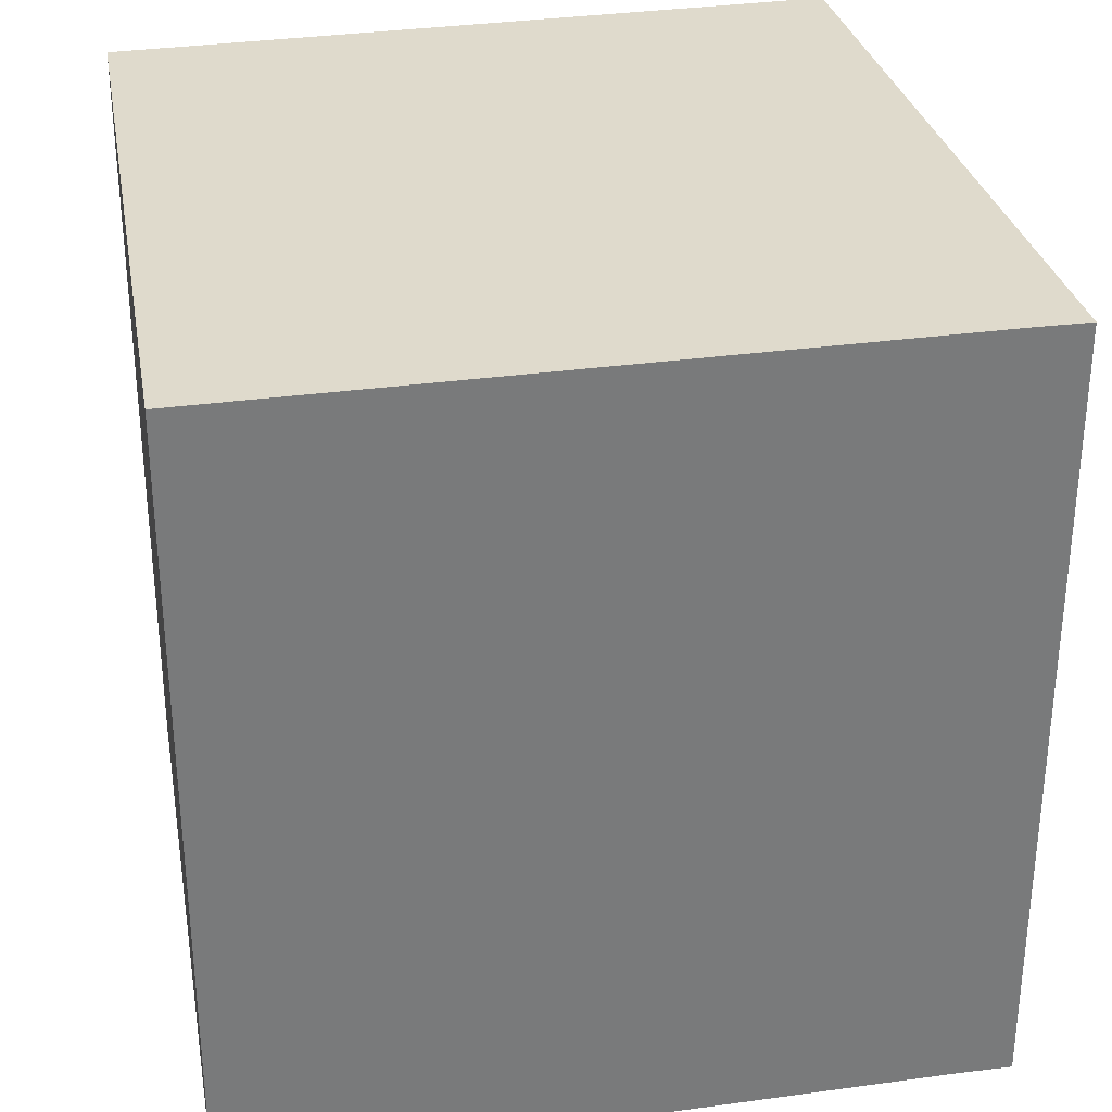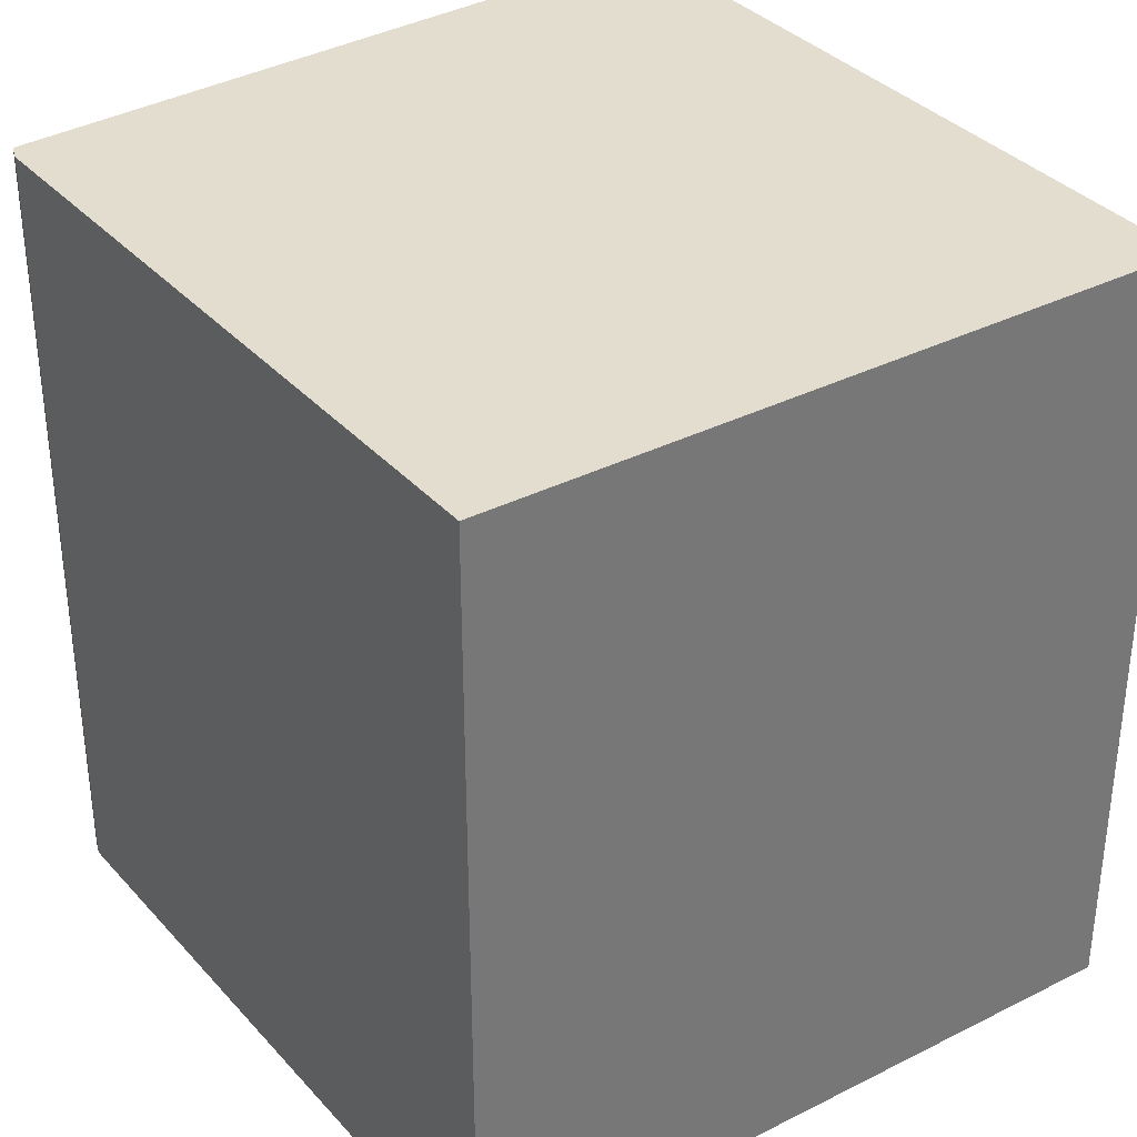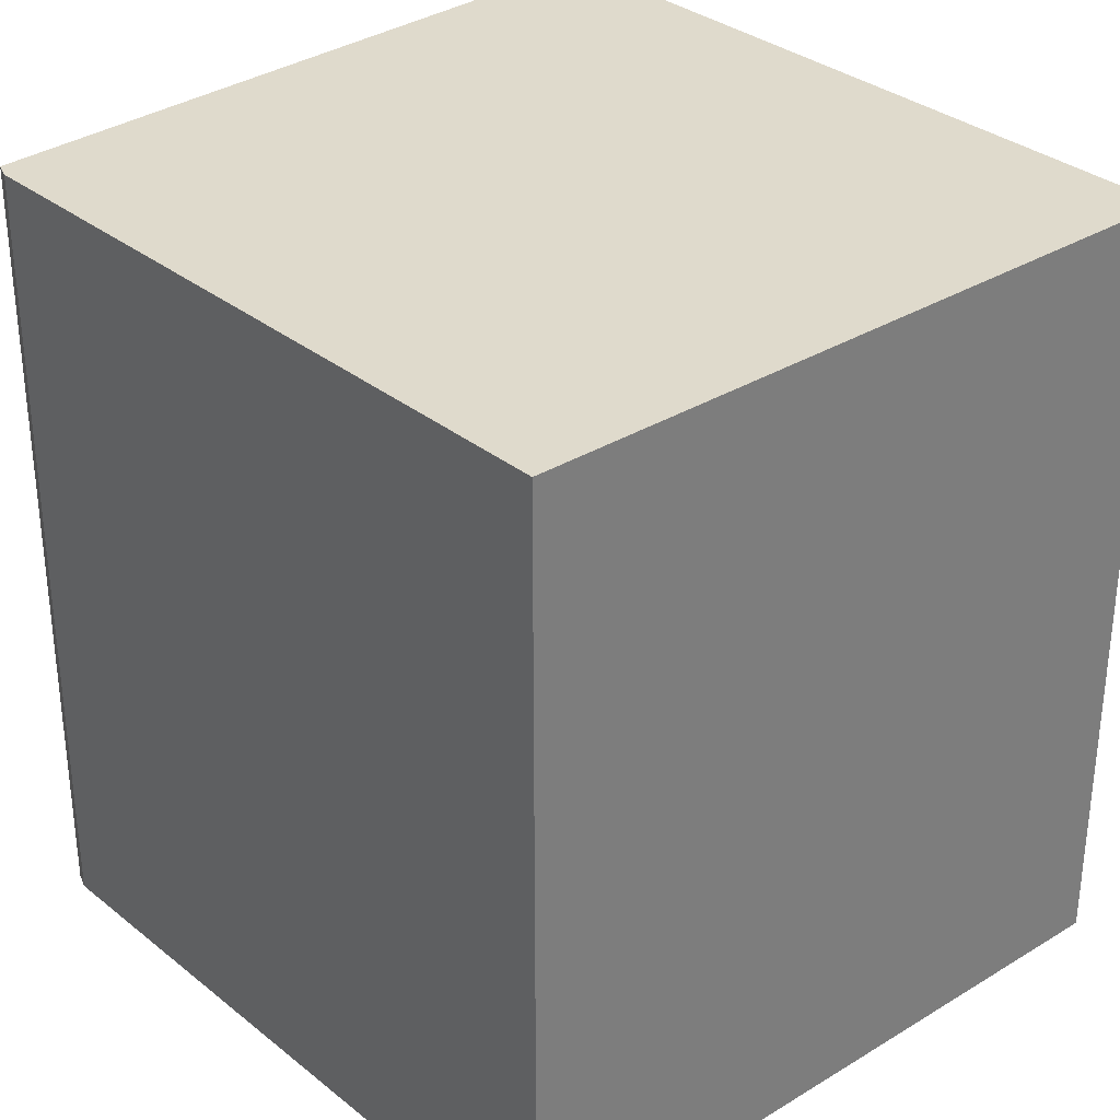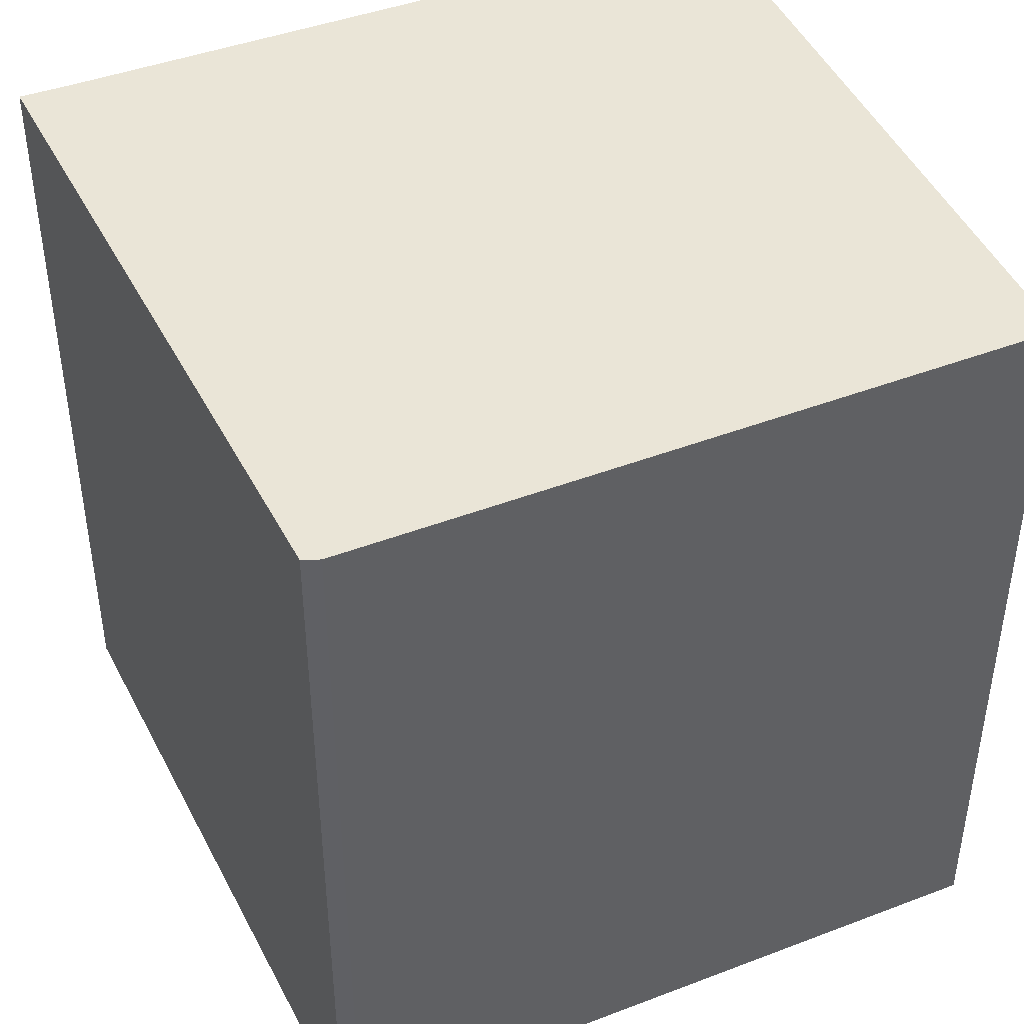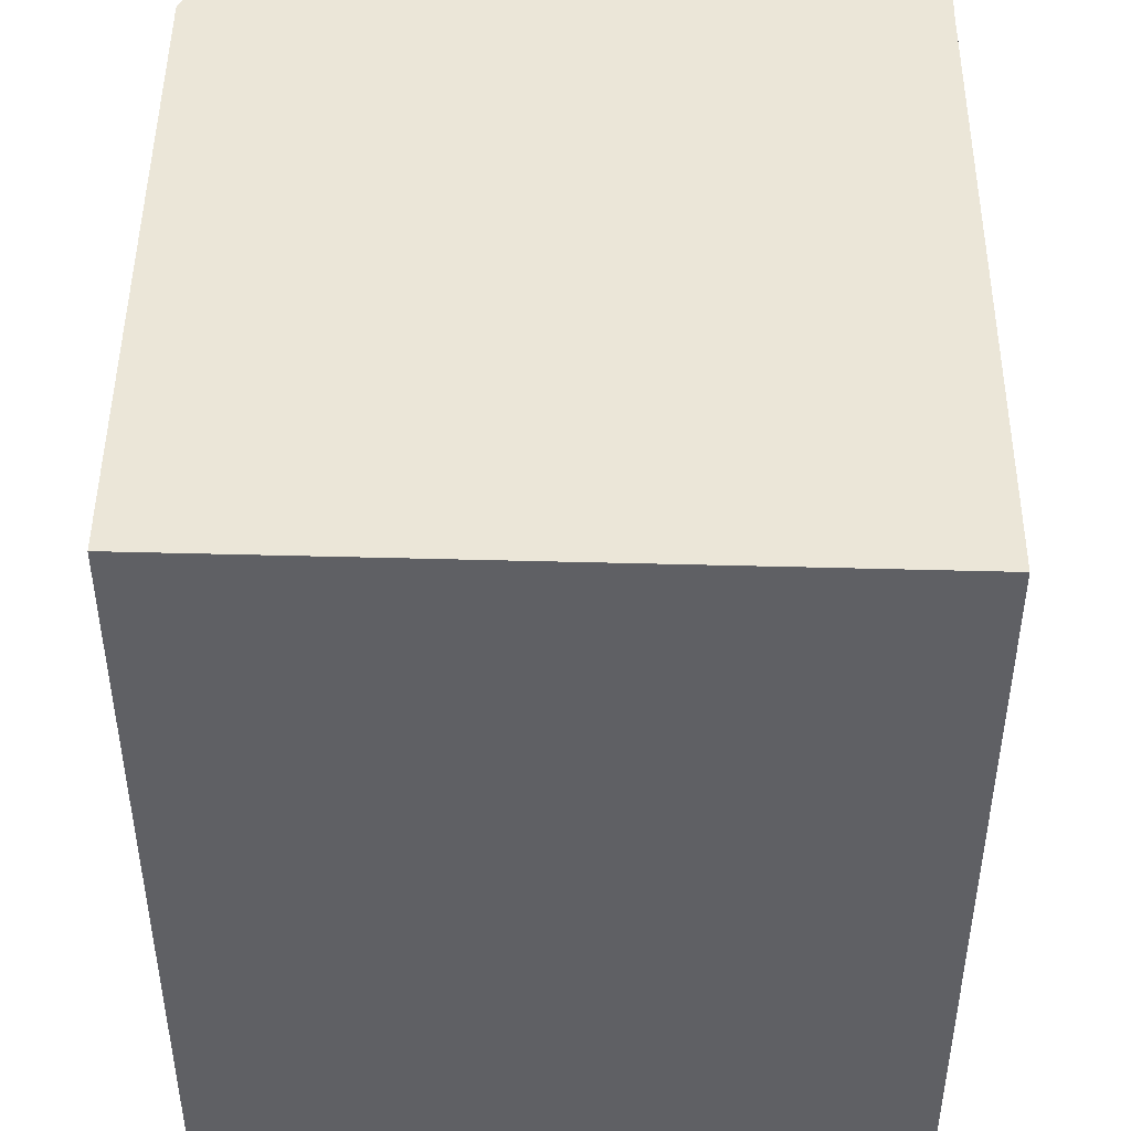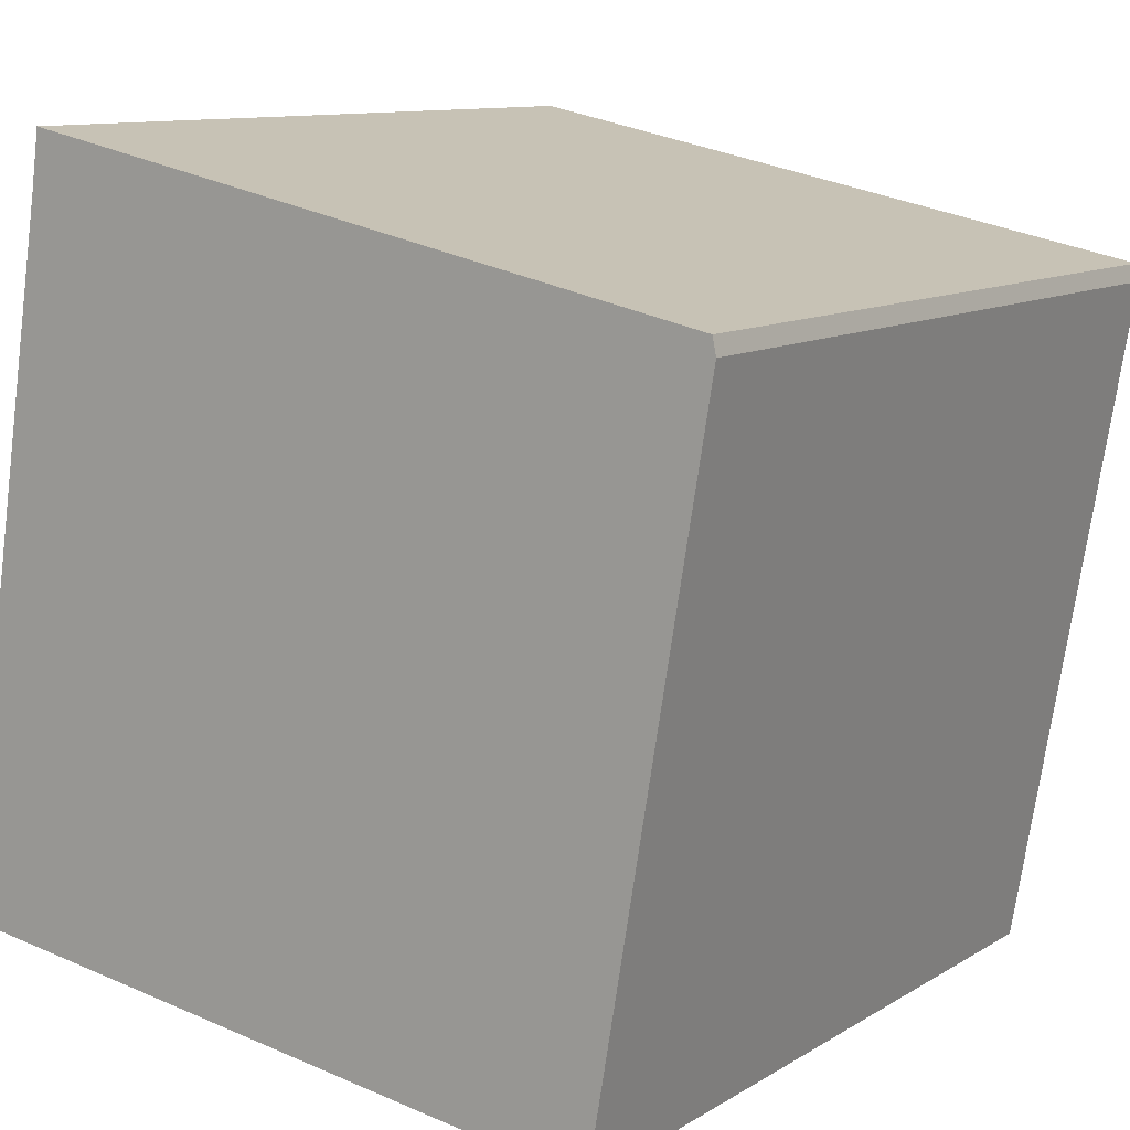
<metadata>
{"format":"obj","ext":"obj","renderer":"f3d","projection":"perspective","resolution":1024,"background":"white","views":[{"elev":32.4,"azim":-91.8,"up":"+Y"},{"elev":35.0,"azim":154.1,"up":"+Y"},{"elev":32.4,"azim":147.6,"up":"+Y"},{"elev":44.3,"azim":75.5,"up":"+Y"},{"elev":46.1,"azim":-170.2,"up":"+Y"},{"elev":10.7,"azim":34.3,"up":"+Z"}]}
</metadata>
<code>
v  4.424 4.299 3.184
v  0.64 4.299 4.045
v  4.404 4.299 3.279
v  3.794 4.299 -0.535
v  0.618 4.299 3.883
v  0.598 4.299 3.741
v  0 4.299 2.632e-16
v  0.64 -2.477e-16 4.045
v  4.404 -2.008e-16 3.279
v  4.424 -1.95e-16 3.184
v  3.794 3.276e-17 -0.535
v  0 0 0
v  0.618 -2.378e-16 3.883
v  0.598 -2.291e-16 3.741
g defaultobject
f 1 2 3
f 2 1 4
f 2 4 5
f 5 4 6
f 6 4 7
f 8 3 2
f 3 8 9
f 9 1 3
f 1 9 10
f 10 4 1
f 4 10 11
f 11 7 4
f 7 11 12
f 5 8 2
f 8 5 6
f 8 6 13
f 13 6 14
f 12 6 7
f 6 12 14
f 9 11 10
f 11 9 8
f 11 8 13
f 11 13 14
f 12 11 14

</code>
